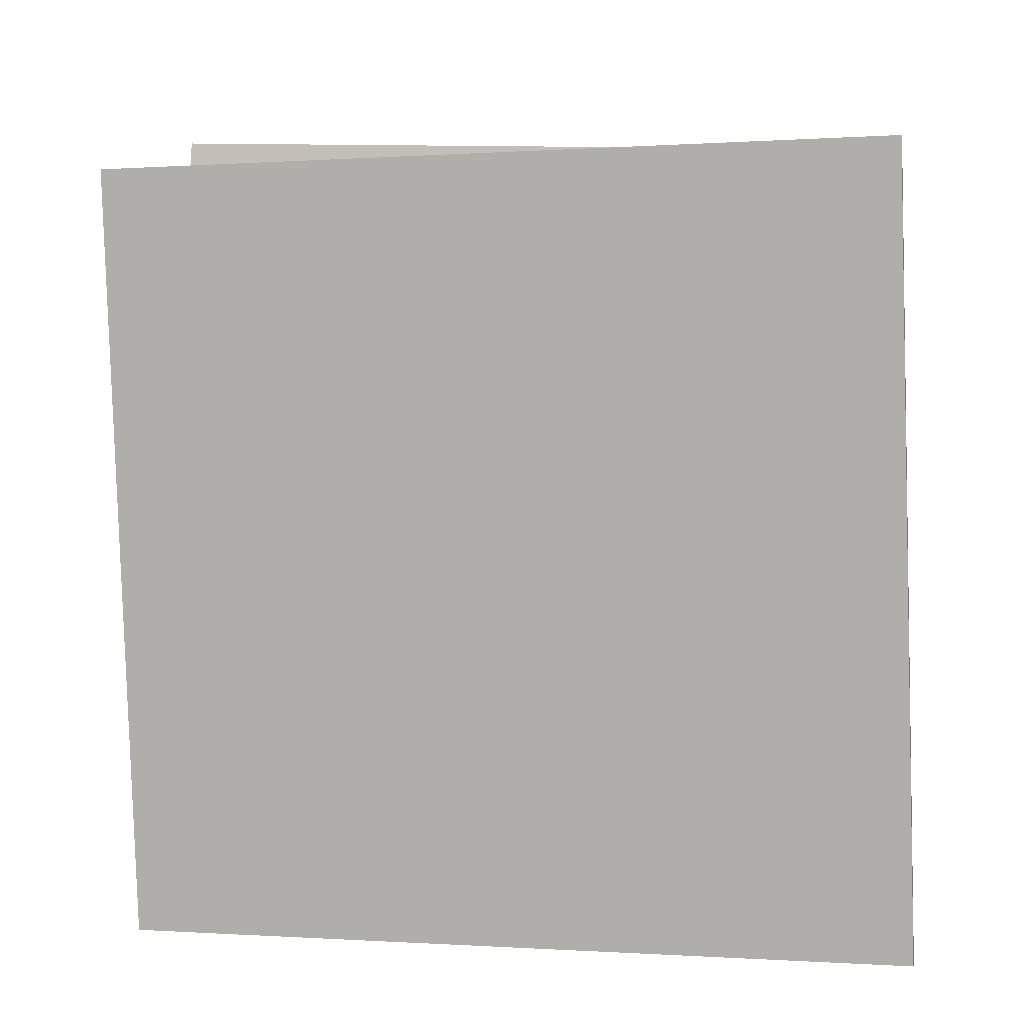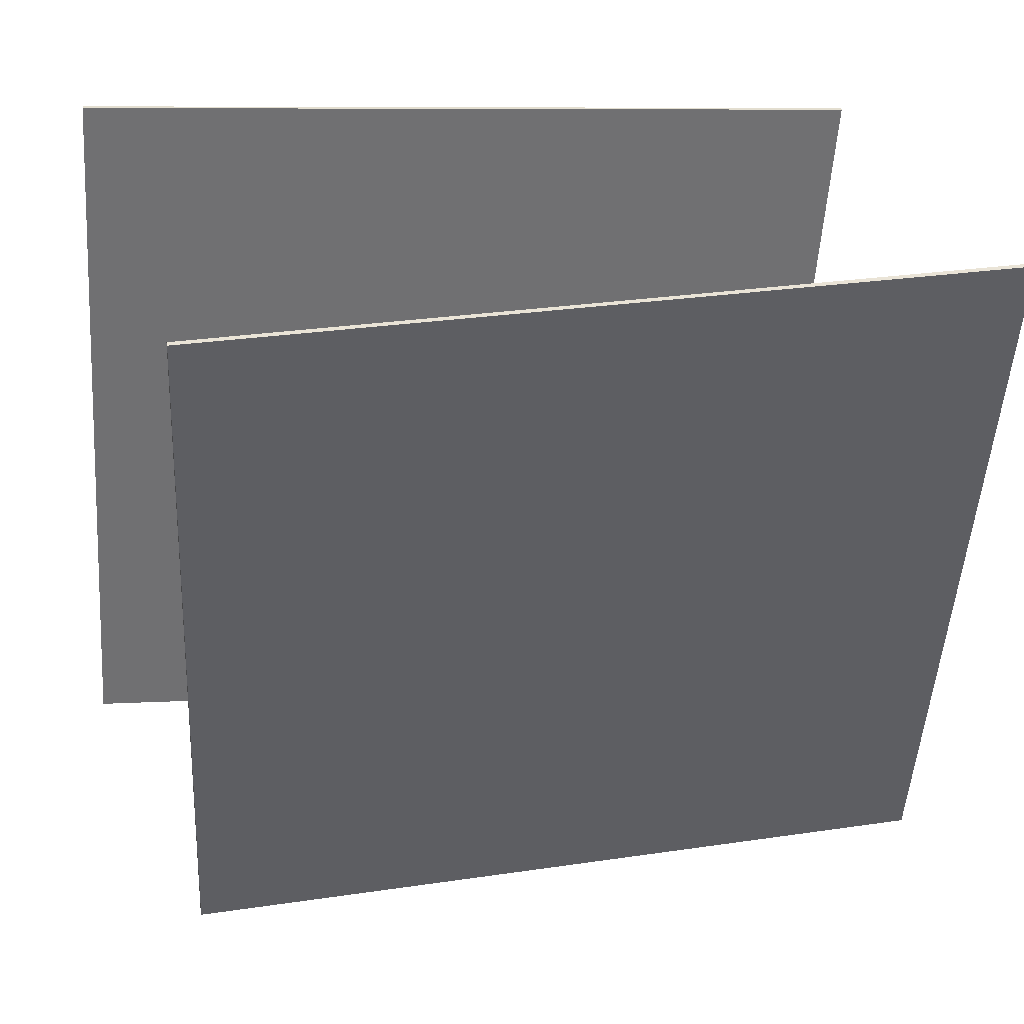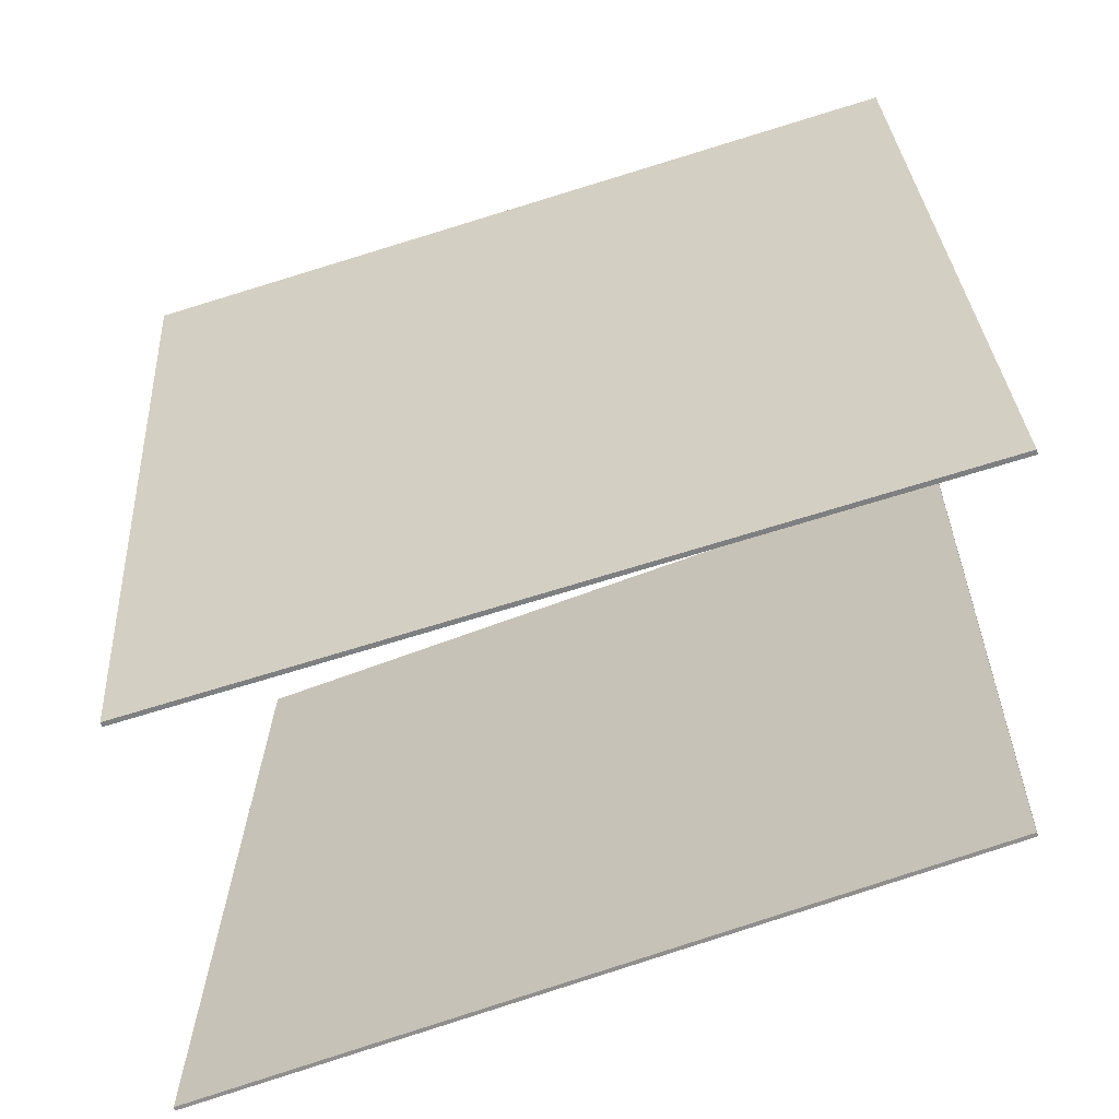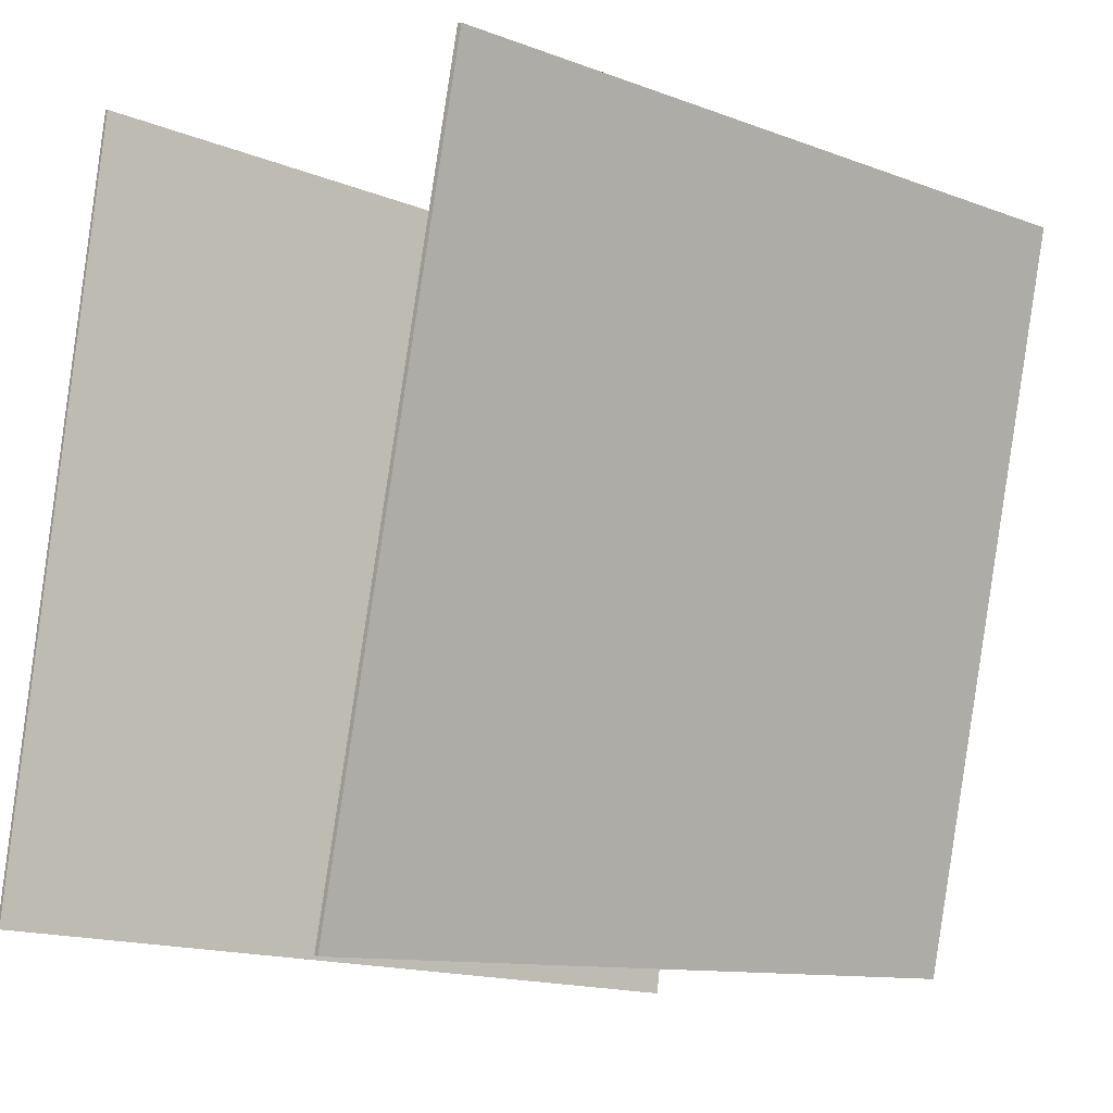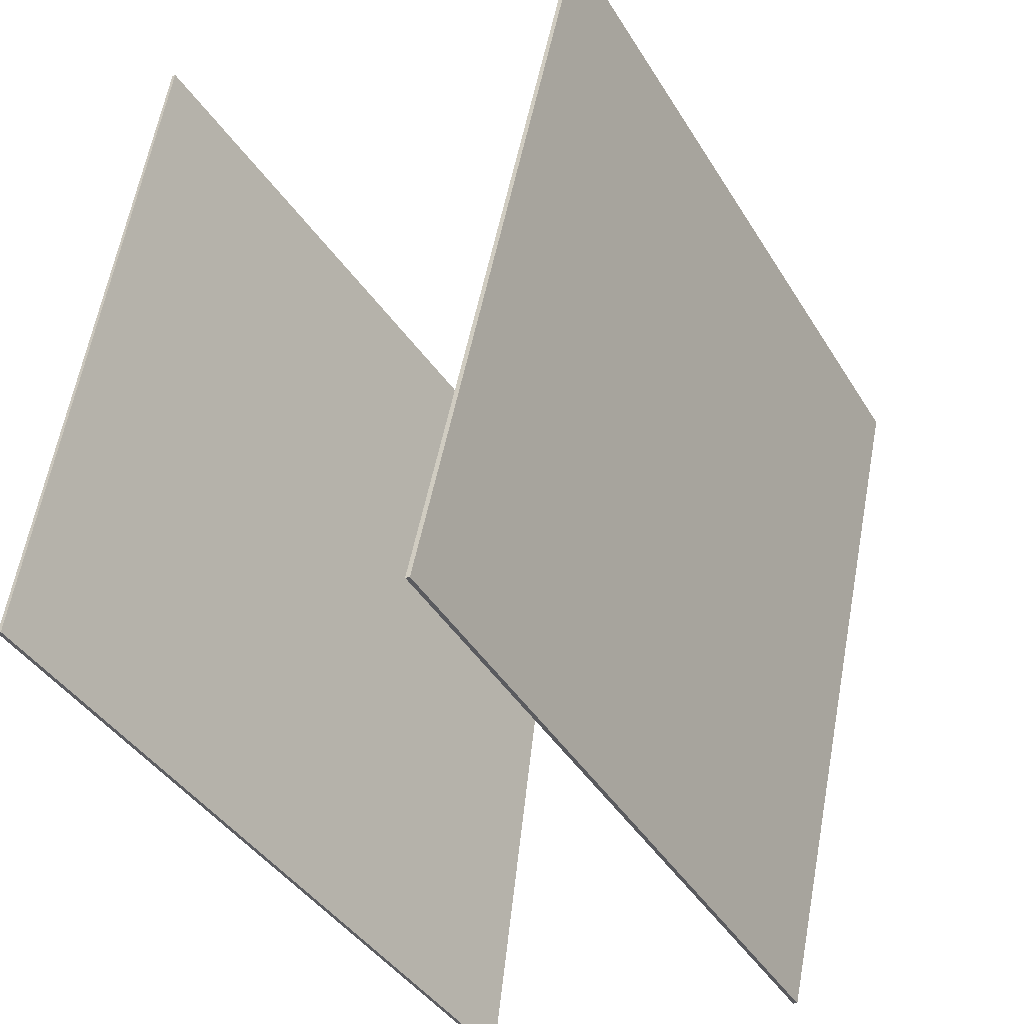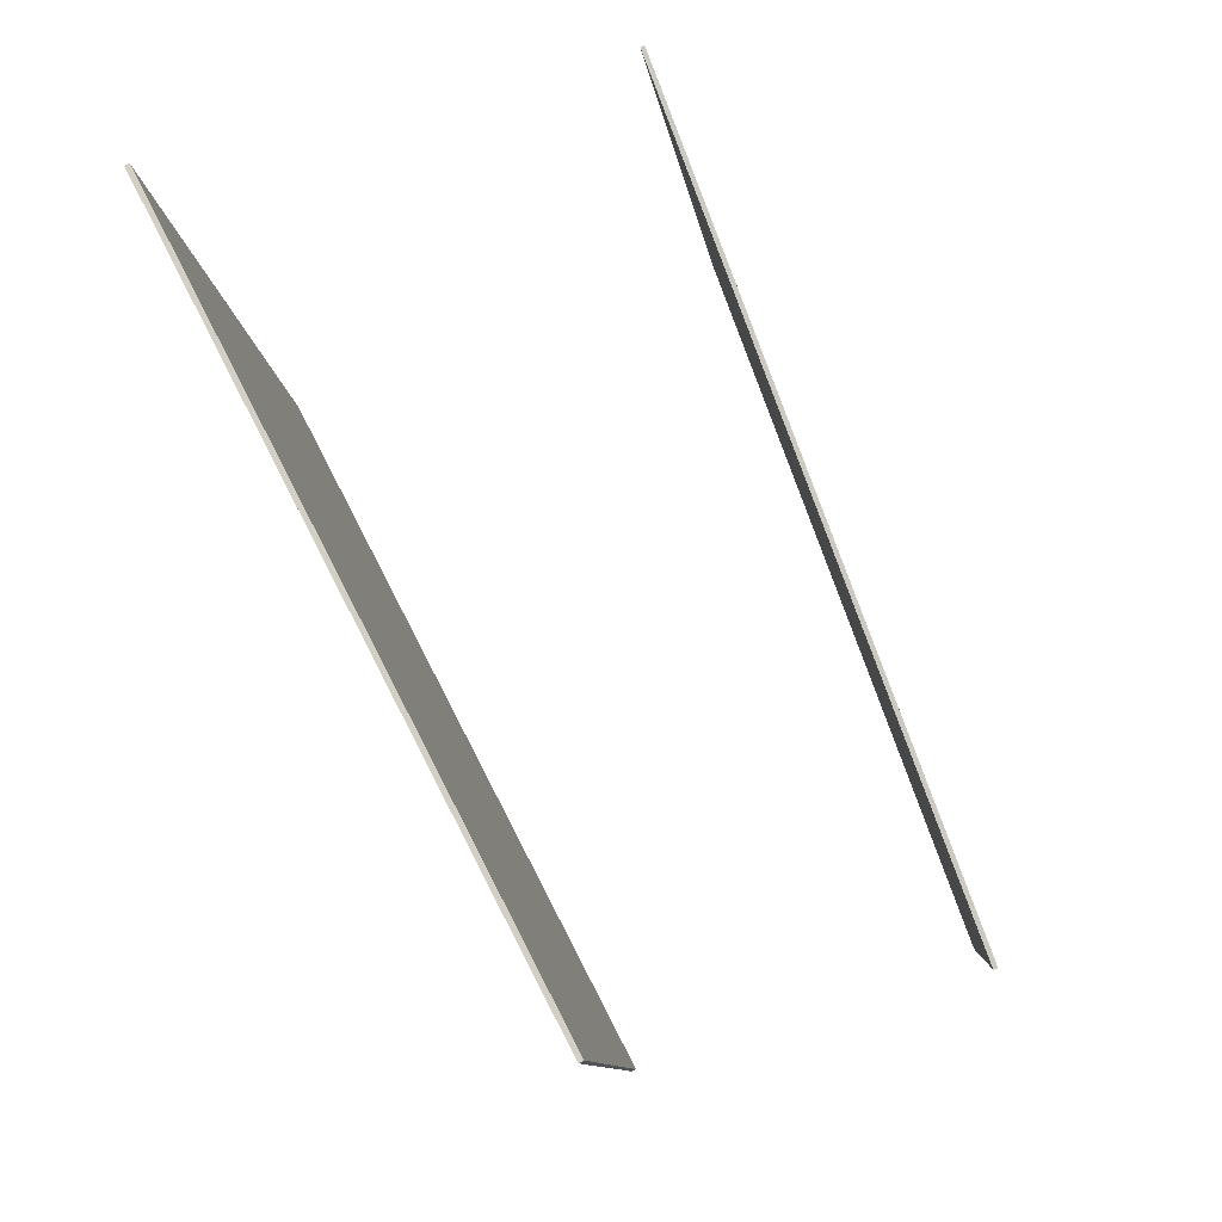
<metadata>
{"format":"obj","ext":"obj","renderer":"f3d","projection":"perspective","resolution":1024,"background":"white","views":[{"elev":12.1,"azim":-82.4,"up":"+Z"},{"elev":30.3,"azim":74.3,"up":"+Z"},{"elev":-71.4,"azim":103.8,"up":"+Z"},{"elev":-10.8,"azim":43.7,"up":"+Z"},{"elev":-41.3,"azim":25.5,"up":"+Z"},{"elev":79.2,"azim":165.3,"up":"+Y"}]}
</metadata>
<code>
v 0.1658 0.4913 -0.4327
v 0.1602 0.4917 -0.4315
v 0.3662 0.4824 0.4701
v 0.3607 0.4828 0.4713
v 0.1097 -0.4472 -0.4296
v 0.1042 -0.4469 -0.4283
v 0.3102 -0.4561 0.4733
v 0.3047 -0.4558 0.4745
f 1.0 7.0 5.0
f 1.0 3.0 7.0
f 1.0 4.0 3.0
f 1.0 2.0 4.0
f 3.0 8.0 7.0
f 3.0 4.0 8.0
f 5.0 7.0 8.0
f 5.0 8.0 6.0
f 1.0 5.0 6.0
f 1.0 6.0 2.0
f 2.0 6.0 8.0
f 2.0 8.0 4.0
v -0.3415 -0.5095 -0.3906
v -0.254 -0.4678 0.5245
v -0.2212 0.419 -0.4444
v -0.1336 0.4607 0.4707
v -0.3369 -0.5101 -0.3911
v -0.2493 -0.4684 0.5241
v -0.2166 0.4184 -0.4449
v -0.129 0.4601 0.4703
f 9.0 15.0 13.0
f 9.0 11.0 15.0
f 9.0 12.0 11.0
f 9.0 10.0 12.0
f 11.0 16.0 15.0
f 11.0 12.0 16.0
f 13.0 15.0 16.0
f 13.0 16.0 14.0
f 9.0 13.0 14.0
f 9.0 14.0 10.0
f 10.0 14.0 16.0
f 10.0 16.0 12.0

</code>
